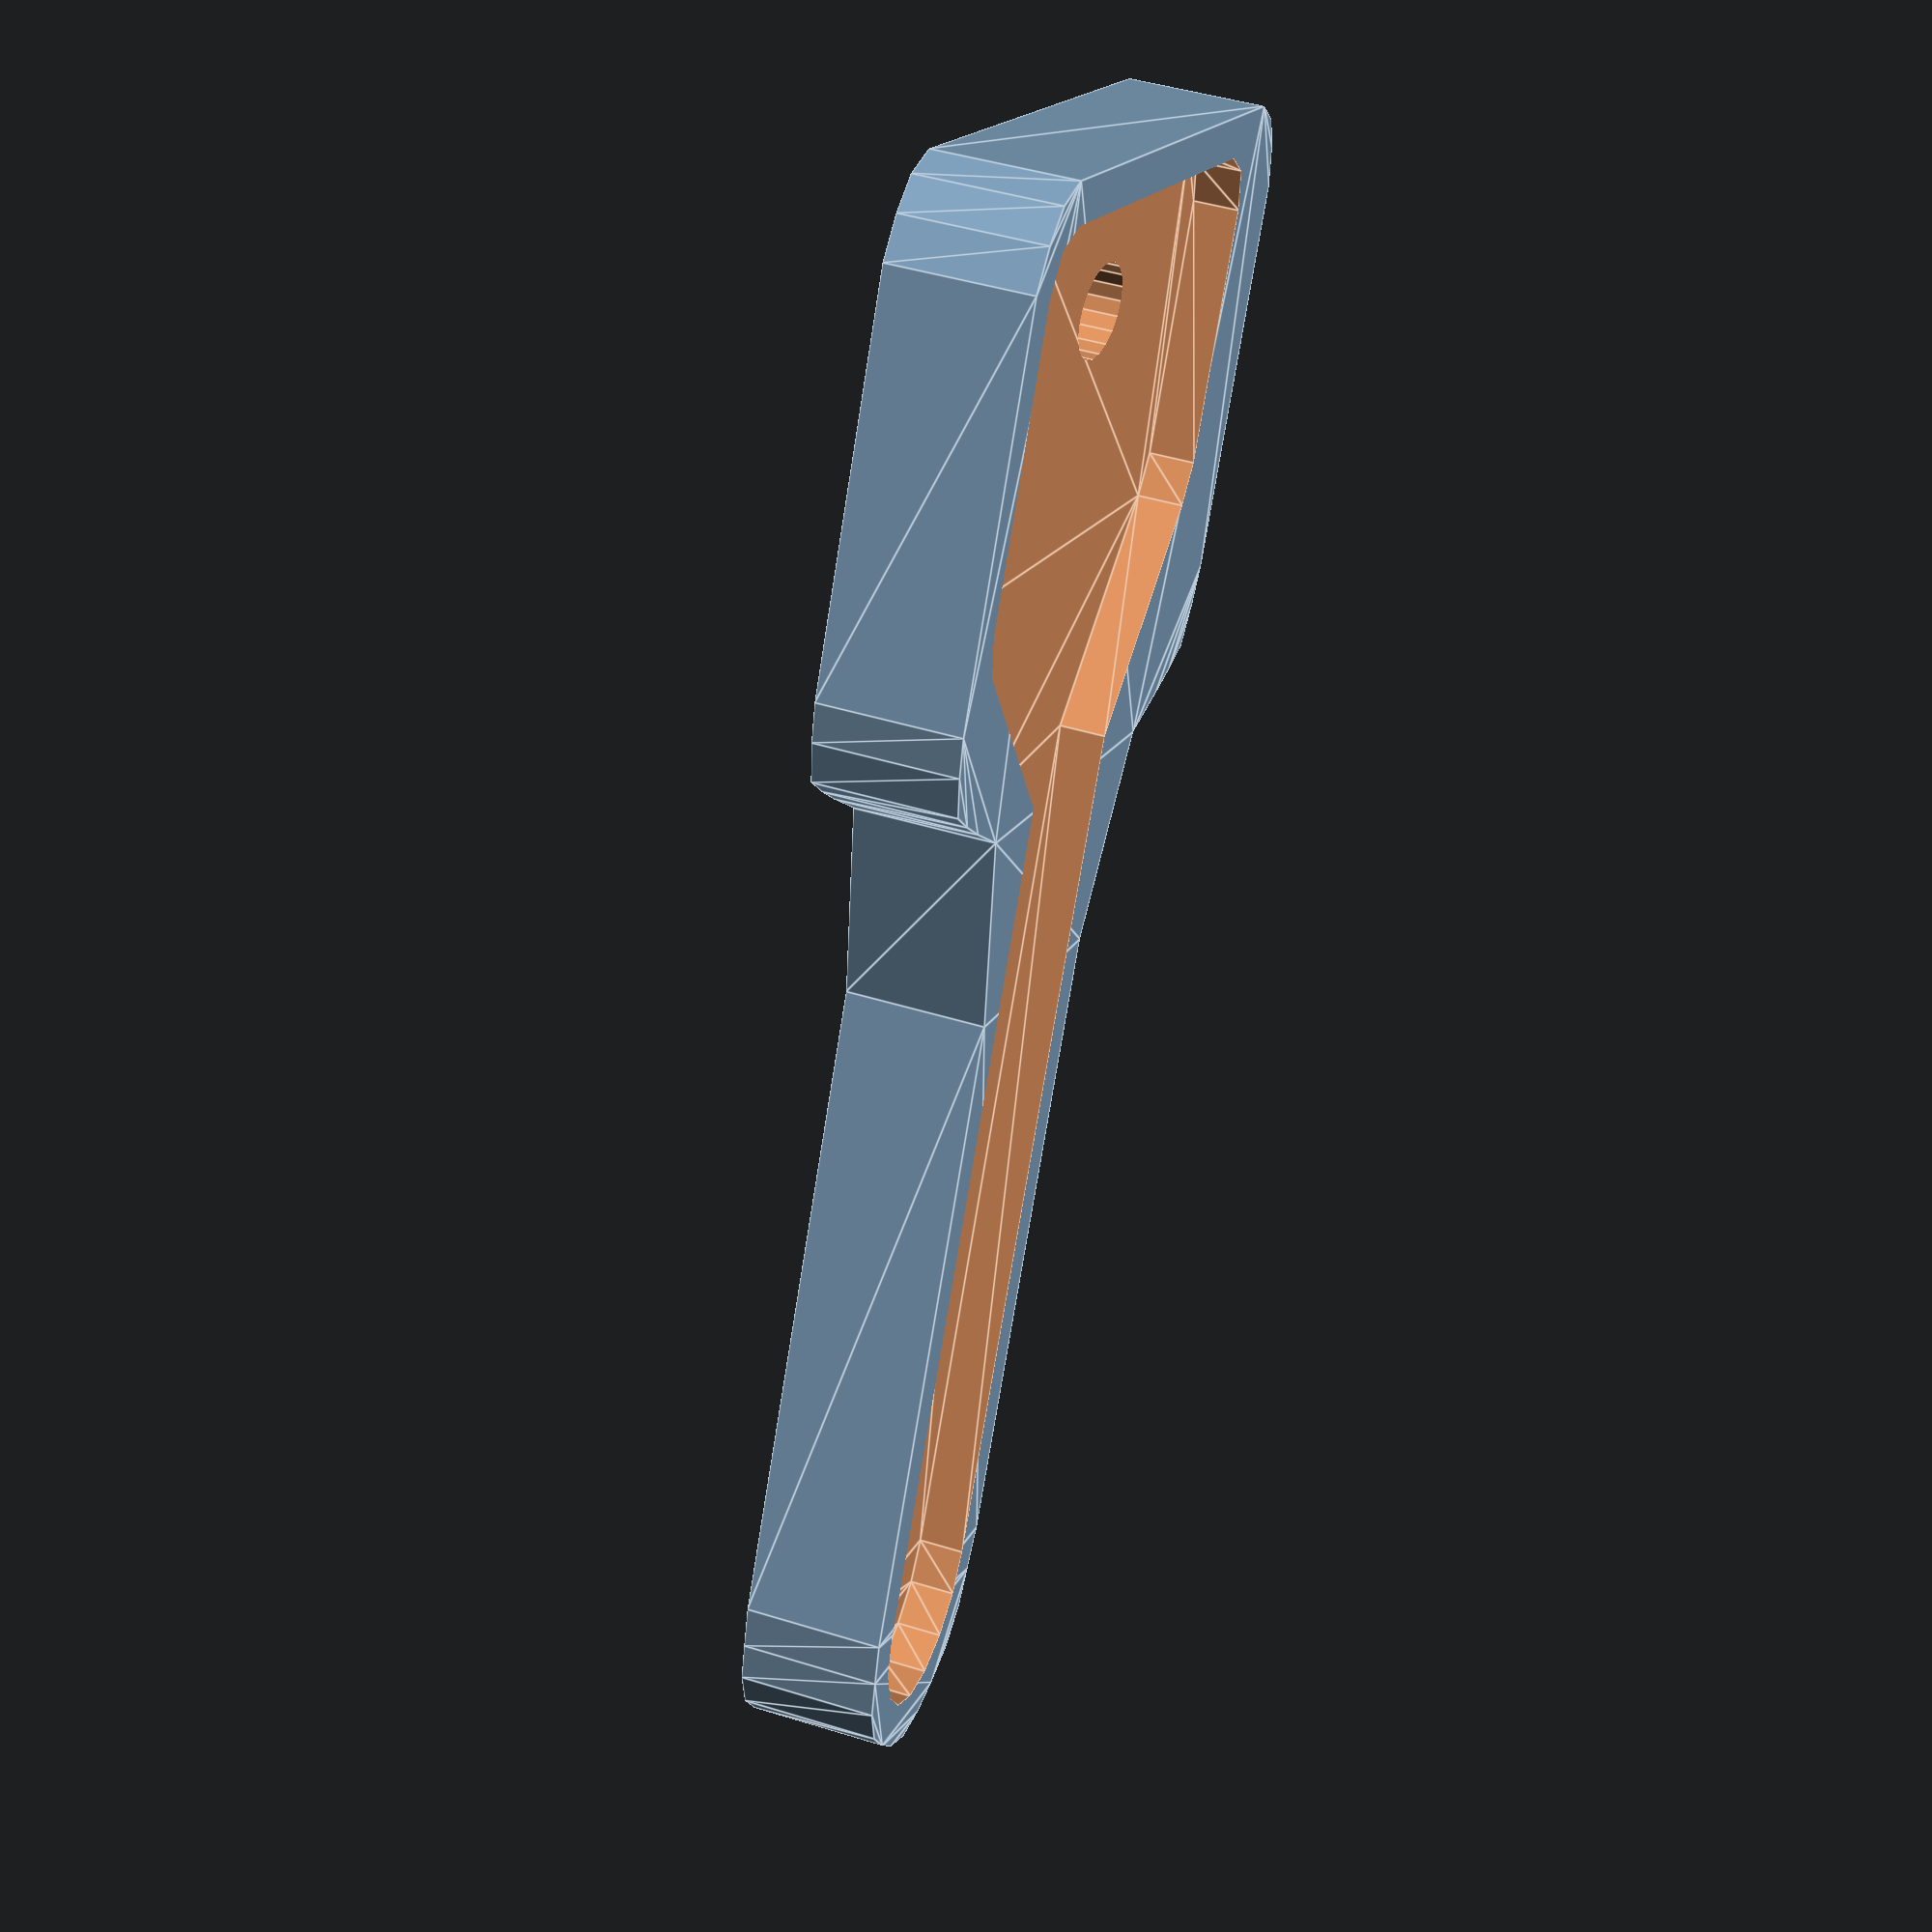
<openscad>
yellowHeight = 3;
blackHeight = 5;
layerHeight = 1;

module yellowKey() {
	hull() {
		translate([15, 0]) square(10, center=true);
		translate([60, 0]) circle(d=10);
	}
	hull() {
		translate([0, 13]) circle(d=5);
		translate([0, -10]) circle(d=5);
		translate([13, 13]) circle(d=5);
		translate([11, -10]) circle(d=5);
		translate([20, 0]) circle(d=10);
	}
	translate([3, 0]) circle(d=5);
}

module blackKey() {
	hull() {
		translate([15, 0]) square(10, center=true);
		translate([60, 0]) circle(d=10);
	}
	polygon(points=[[45, 0], [20, 9], [20, -9]]);
	hull() {
		translate([0, 13]) circle(d=5);
		translate([0, -13]) circle(d=5);
		translate([17, 13]) circle(d=5);
		translate([17, -13]) circle(d=5);
		translate([19, 0]) circle(d=10);
	}
	translate([3, 0]) circle(d=5);
}

module case() {
	linear_extrude(height = 6) {
		minkowski() {
			blackKey();
			circle(r=2);
		}
	}
}

difference() {
	case();
	translate([3, 0, -1]) scale([1, 1.5, 1]) cylinder(d=4, h=20, $fn=20);
	translate([0, 0, -0.01]) linear_extrude(height = 2) {
		yellowKey();
	}
	translate([0, 0, 4]) linear_extrude(height = 2.1) {
		blackKey();
	}
	translate([0, 0, 3.5]) linear_extrude(height = 1) intersection() {
		blackKey();
		square(42, center=true);
	}
	translate([0, 0, 3]) linear_extrude(height = 2) {
		translate([18, 0, 0]) minkowski() {
			square([15, 11], center=true);
			circle(1);
		}
	}
}
</openscad>
<views>
elev=315.0 azim=62.4 roll=109.8 proj=p view=edges
</views>
